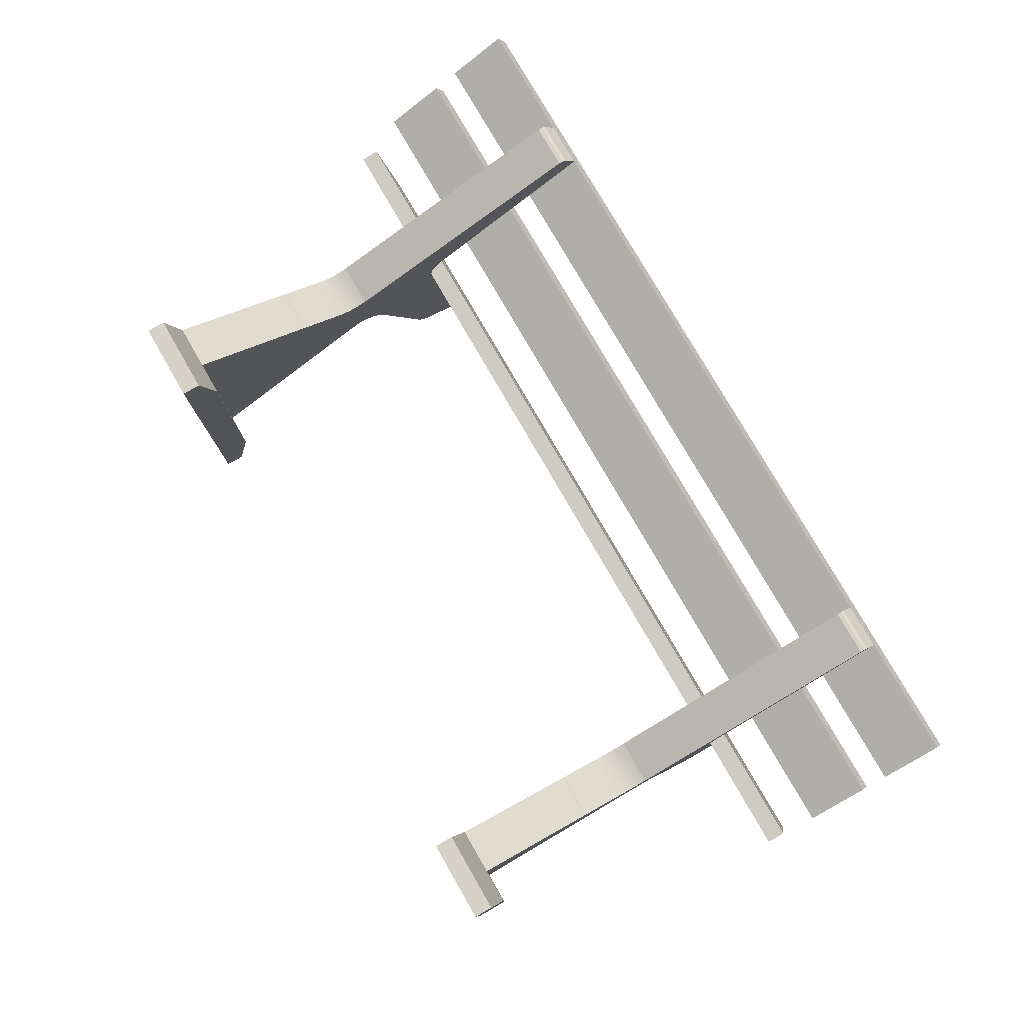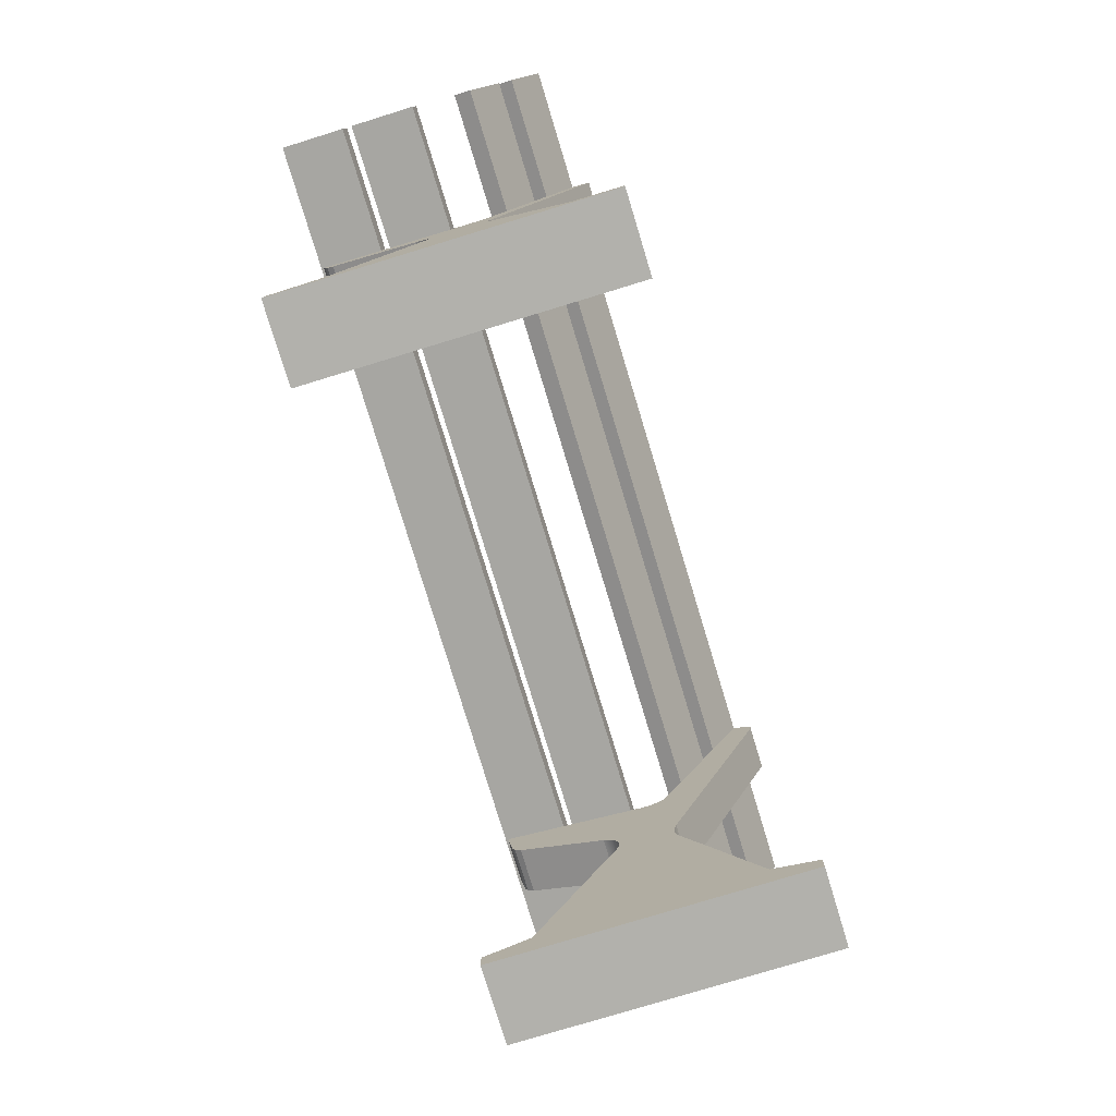
<metadata>
{"format":"obj","ext":"obj","renderer":"f3d","projection":"perspective","resolution":1024,"background":"white","views":[{"elev":78.1,"azim":60.1,"up":"+Z"},{"elev":-78.9,"azim":-73.1,"up":"+Y"}]}
</metadata>
<code>
v 0.2586 -0.2524 -0.1398
v 0.3318 -0.2524 -0.1398
v 0.3318 -0.2524 0.1529
v 0.2586 -0.2359 -0.1398
v 0.3318 -0.2234 0.1089
v 0.2586 -0.2524 0.1529
v 0.3318 -0.2359 -0.1398
v 0.2586 -0.2234 -0.09588
v 0.3318 -0.2359 0.1529
v 0.3318 -0.2234 -0.09588
v 0.2586 -0.2359 0.1529
v 0.3005 -0.2234 -0.09588
v 0.2586 -0.2234 0.1089
v 0.3005 -0.2234 0.1089
v 0.2586 -0.1147 -0.04298
v 0.2586 -0.1147 0.0579
v 0.3005 -0.1147 -0.04298
v 0.2586 -0.1147 0.05836
v 0.3005 -0.1147 0.0579
v 0.3005 -0.1147 0.05836
v 0.3005 -0.1142 -0.04292
v 0.3005 -0.1143 0.05794
v 0.2586 -0.1143 0.05794
v 0.3005 -0.07477 0.03953
v 0.2586 -0.1142 -0.04292
v 0.3005 -0.06504 0.03647
v 0.3005 -0.1142 -0.04292
v 0.2586 -0.07477 0.03953
v 0.3005 -0.05485 0.03623
v 0.2586 -0.06342 -0.01788
v 0.2586 -0.06504 0.03647
v 0.3005 -0.04499 0.03883
v 0.3005 -0.06342 -0.01788
v 0.2586 -0.05485 0.03623
v 0.3005 0.1286 0.07662
v 0.3005 -0.05581 -0.01541
v 0.3005 -0.1142 -0.04292
v 0.2586 -0.05364 -0.01516
v 0.2586 -0.04499 0.03883
v 0.3005 0.1858 0.1303
v 0.3005 0.1287 0.07657
v 0.2586 0.03281 0.01738
v 0.2586 0.1286 0.07662
v 0.3005 0.1513 0.08795
v 0.3005 -0.06342 -0.01787
v 0.3005 -0.05364 -0.01542
v 0.2586 0.03297 0.009769
v 0.2586 0.03508 0.02465
v 0.2586 0.1287 0.07657
v 0.2586 0.1858 0.1303
v 0.3005 0.1514 0.08786
v 0.3005 0.1896 0.1303
v 0.2586 0.1287 0.07657
v 0.3005 -0.1142 -0.04292
v 0.3005 0.04571 0.03528
v 0.3005 -0.04758 -0.01545
v 0.2586 0.03485 -0.001575
v 0.3005 0.03297 0.009769
v 0.3005 0.03281 0.01738
v 0.2586 0.03954 0.03083
v 0.2586 0.04571 0.03528
v 0.2586 0.1513 0.08795
v 0.3005 0.1287 0.07657
v 0.3005 0.1514 0.08786
v 0.3005 0.03954 0.03083
v 0.2586 -0.04357 -0.01646
v 0.3005 0.03486 -0.001575
v 0.3005 0.03508 0.02465
v 0.2586 0.1896 0.1303
v 0.2586 0.1514 0.08786
v 0.2586 0.1514 0.08786
v 0.3005 0.1929 0.1281
v 0.3005 -0.04367 -0.01677
v 0.2586 -0.03479 -0.02157
v 0.3005 -0.05582 -0.01541
v 0.2586 0.03486 -0.001575
v 0.2586 0.1929 0.1281
v 0.2586 0.2038 0.1139
v 0.3005 0.2038 0.1139
v 0.3005 -0.03977 -0.0181
v 0.2586 0.0443 -0.05945
v 0.2586 -0.02869 -0.02969
v 0.2586 0.04451 -0.0594
v 0.3005 -0.03495 -0.02177
v 0.2586 0.04571 -0.06795
v 0.3005 -0.03322 -0.02309
v 0.3005 0.0443 -0.05945
v 0.2586 0.0117 -0.11
v 0.2586 0.04593 -0.0679
v 0.3005 -0.02869 -0.02969
v 0.3005 0.04451 -0.0594
v 0.3005 0.04451 -0.05941
v 0.2586 0.02351 -0.1185
v 0.3005 0.0117 -0.11
v 0.3005 0.04571 -0.06795
v 0.2586 0.04451 -0.05941
v 0.2586 0.03486 -0.001575
v 0.3005 0.03485 -0.001575
v 0.2586 0.05469 -0.1204
v 0.2586 0.01667 -0.1157
v 0.3005 0.04593 -0.0679
v 0.3005 0.04593 -0.06791
v 0.3005 0.03486 -0.001575
v 0.3005 -0.03977 -0.0181
v 0.2586 0.05186 -0.1232
v 0.2586 0.04593 -0.06791
v 0.3005 0.0235 -0.1185
v 0.3005 0.05469 -0.1204
v 0.3005 -0.04757 -0.01544
v 0.3005 -0.03322 -0.02309
v 0.3005 0.05186 -0.1232
v 0.3005 0.01667 -0.1157
v 0.3005 -0.02869 -0.02968
v 0.3005 0.02351 -0.1185
v 0.3005 0.0117 -0.11
v 0.3005 0.05186 -0.1232
v 0.3005 -0.03322 -0.02309
v 0.3005 -0.03977 -0.0181
v 0.3005 -0.04758 -0.01545
v 0.3005 -0.05581 -0.01541
v -0.31 -0.2524 -0.1398
v -0.2368 -0.2524 -0.1398
v -0.2368 -0.2524 0.1529
v -0.31 -0.2359 -0.1398
v -0.2368 -0.2234 0.1089
v -0.31 -0.2524 0.1529
v -0.2368 -0.2359 -0.1398
v -0.31 -0.2234 -0.09588
v -0.2368 -0.2359 0.1529
v -0.2368 -0.2234 -0.09588
v -0.31 -0.2359 0.1529
v -0.2682 -0.2234 -0.09588
v -0.31 -0.2234 0.1089
v -0.2682 -0.2234 0.1089
v -0.31 -0.1147 -0.04298
v -0.31 -0.1147 0.0579
v -0.2682 -0.1147 -0.04298
v -0.31 -0.1147 0.05836
v -0.2682 -0.1147 0.0579
v -0.2682 -0.1147 0.05836
v -0.2682 -0.1142 -0.04292
v -0.2682 -0.1143 0.05794
v -0.31 -0.1143 0.05794
v -0.2682 -0.07477 0.03953
v -0.31 -0.1142 -0.04292
v -0.2682 -0.06504 0.03647
v -0.2682 -0.1142 -0.04292
v -0.31 -0.07477 0.03953
v -0.2682 -0.05485 0.03623
v -0.31 -0.06342 -0.01788
v -0.31 -0.06504 0.03647
v -0.2682 -0.04499 0.03883
v -0.2682 -0.06342 -0.01788
v -0.31 -0.05485 0.03623
v -0.2682 0.1286 0.07662
v -0.2682 -0.05581 -0.01541
v -0.2682 -0.1142 -0.04292
v -0.31 -0.05364 -0.01516
v -0.31 -0.04499 0.03883
v -0.2682 0.1858 0.1303
v -0.2682 0.1287 0.07657
v -0.31 0.03281 0.01738
v -0.31 0.1286 0.07662
v -0.2682 0.1513 0.08795
v -0.2682 -0.06342 -0.01787
v -0.2682 -0.05364 -0.01542
v -0.31 0.03297 0.009769
v -0.31 0.03508 0.02465
v -0.31 0.1287 0.07657
v -0.31 0.1858 0.1303
v -0.2682 0.1514 0.08786
v -0.2682 0.1896 0.1303
v -0.31 0.1287 0.07657
v -0.2682 -0.1142 -0.04292
v -0.2682 0.04571 0.03528
v -0.2682 -0.04758 -0.01545
v -0.31 0.03485 -0.001575
v -0.2682 0.03297 0.009769
v -0.2682 0.03281 0.01738
v -0.31 0.03954 0.03083
v -0.31 0.04571 0.03528
v -0.31 0.1513 0.08795
v -0.2682 0.1287 0.07657
v -0.2682 0.1514 0.08786
v -0.2682 0.03954 0.03083
v -0.31 -0.04357 -0.01646
v -0.2682 0.03486 -0.001575
v -0.2682 0.03508 0.02465
v -0.31 0.1896 0.1303
v -0.31 0.1514 0.08786
v -0.31 0.1514 0.08786
v -0.2682 0.1929 0.1281
v -0.2682 -0.04367 -0.01677
v -0.31 -0.03479 -0.02157
v -0.2682 -0.05582 -0.01541
v -0.31 0.03486 -0.001575
v -0.31 0.1929 0.1281
v -0.31 0.2038 0.1139
v -0.2682 0.2038 0.1139
v -0.2682 -0.03977 -0.0181
v -0.31 0.0443 -0.05945
v -0.31 -0.02869 -0.02969
v -0.31 0.04451 -0.0594
v -0.2682 -0.03495 -0.02177
v -0.31 0.04571 -0.06795
v -0.2682 -0.03322 -0.02309
v -0.2682 0.0443 -0.05945
v -0.31 0.0117 -0.11
v -0.31 0.04593 -0.0679
v -0.2682 -0.02869 -0.02969
v -0.2682 0.04451 -0.0594
v -0.2682 0.04451 -0.05941
v -0.31 0.02351 -0.1185
v -0.2682 0.0117 -0.11
v -0.2682 0.04571 -0.06795
v -0.31 0.04451 -0.05941
v -0.31 0.03486 -0.001575
v -0.2682 0.03485 -0.001575
v -0.31 0.05469 -0.1204
v -0.31 0.01667 -0.1157
v -0.2682 0.04593 -0.0679
v -0.2682 0.04593 -0.06791
v -0.2682 0.03486 -0.001575
v -0.2682 -0.03977 -0.0181
v -0.31 0.05186 -0.1232
v -0.31 0.04593 -0.06791
v -0.2682 0.0235 -0.1185
v -0.2682 0.05469 -0.1204
v -0.2682 -0.04757 -0.01544
v -0.2682 -0.03322 -0.02309
v -0.2682 0.05186 -0.1232
v -0.2682 0.01667 -0.1157
v -0.2682 -0.02869 -0.02968
v -0.2682 0.02351 -0.1185
v -0.2682 0.0117 -0.11
v -0.2682 0.05186 -0.1232
v -0.2682 -0.03322 -0.02309
v -0.2682 -0.03977 -0.0181
v -0.2682 -0.04758 -0.01545
v -0.2682 -0.05581 -0.01541
v 0.4134 0.07215 -0.1232
v -0.4229 0.06245 -0.06554
v 0.4134 0.06245 -0.06554
v -0.4229 0.07215 -0.1232
v -0.4229 0.04593 -0.06791
v 0.4134 0.05558 -0.1258
v -0.4229 0.05558 -0.1258
v 0.4134 0.04593 -0.06791
v 0.4134 0.06108 -0.05685
v -0.4229 0.05138 0.000796
v 0.4134 0.05138 0.000796
v -0.4229 0.06108 -0.05685
v -0.4229 0.03486 -0.001575
v 0.4134 0.04451 -0.05941
v -0.4229 0.04451 -0.05941
v 0.4134 0.03486 -0.001575
v -0.4229 0.07648 0.0503
v 0.4133 0.08399 0.03528
v 0.4133 0.07648 0.0503
v -0.4229 0.08399 0.03528
v 0.4133 0.1289 0.07638
v -0.4229 0.1289 0.07638
v 0.4133 0.1364 0.06149
v -0.4229 0.1364 0.06149
v -0.4229 0.1514 0.08786
v 0.4133 0.1589 0.07285
v 0.4133 0.1514 0.08786
v -0.4229 0.1589 0.07285
v 0.4133 0.2038 0.1139
v -0.4229 0.2038 0.1139
v 0.4133 0.2113 0.09906
v -0.4229 0.2113 0.09906
g mesh1_mesh1-geometry
f 1 2 3
f 3 2 1
f 4 2 1
f 1 2 4
f 5 3 2
f 2 3 5
f 1 3 6
f 6 3 1
f 4 7 2
f 2 7 4
f 8 4 1
f 1 4 8
f 5 9 3
f 3 9 5
f 10 5 2
f 2 5 10
f 6 3 9
f 9 3 6
f 11 1 6
f 6 1 11
f 4 12 7
f 7 12 4
f 10 2 7
f 7 2 10
f 4 8 12
f 12 8 4
f 8 1 13
f 13 1 8
f 14 9 5
f 5 9 14
f 12 5 10
f 10 5 12
f 11 6 9
f 9 6 11
f 13 1 11
f 11 1 13
f 7 12 10
f 10 12 7
f 15 12 8
f 8 12 15
f 16 8 13
f 13 8 16
f 14 11 9
f 9 11 14
f 12 14 5
f 5 14 12
f 13 11 14
f 14 11 13
f 15 17 12
f 12 17 15
f 15 8 16
f 16 8 15
f 16 13 18
f 18 13 16
f 19 14 12
f 12 14 19
f 13 14 20
f 20 14 13
f 15 21 17
f 17 21 15
f 22 12 17
f 17 12 22
f 23 15 16
f 16 15 23
f 13 20 18
f 18 20 13
f 16 18 19
f 19 18 16
f 19 20 14
f 14 20 19
f 22 19 12
f 12 19 22
f 24 22 17
f 17 22 24
f 25 15 23
f 23 15 25
f 16 22 23
f 23 22 16
f 19 18 20
f 20 18 19
f 16 19 22
f 22 19 16
f 23 22 24
f 24 22 23
f 26 24 17
f 17 24 26
f 25 27 15
f 15 27 25
f 28 25 23
f 23 25 28
f 28 23 24
f 24 23 28
f 28 24 26
f 26 24 28
f 29 26 17
f 17 26 29
f 30 25 28
f 28 25 30
f 28 26 31
f 31 26 28
f 31 26 29
f 29 26 31
f 32 29 17
f 17 29 32
f 30 33 25
f 25 33 30
f 30 28 31
f 31 28 30
f 31 29 34
f 34 29 31
f 34 29 32
f 32 29 34
f 35 32 17
f 17 32 35
f 30 36 33
f 33 36 30
f 25 33 37
f 37 33 25
f 38 30 31
f 31 30 38
f 38 31 34
f 34 31 38
f 39 34 32
f 32 34 39
f 40 32 35
f 35 32 40
f 41 35 17
f 17 35 41
f 38 36 30
f 30 36 38
f 42 38 34
f 34 38 42
f 43 34 39
f 39 34 43
f 39 32 40
f 40 32 39
f 40 35 44
f 44 35 40
f 41 43 35
f 35 43 41
f 41 17 45
f 45 17 41
f 38 46 36
f 36 46 38
f 47 38 42
f 42 38 47
f 48 42 34
f 34 42 48
f 49 34 43
f 43 34 49
f 50 43 39
f 39 43 50
f 50 39 40
f 40 39 50
f 51 44 35
f 35 44 51
f 52 40 44
f 44 40 52
f 49 43 41
f 41 43 49
f 53 35 43
f 43 35 53
f 45 17 54
f 54 17 45
f 41 45 55
f 55 45 41
f 38 56 46
f 46 56 38
f 57 38 47
f 47 38 57
f 47 42 58
f 58 42 47
f 42 48 59
f 59 48 42
f 60 48 34
f 34 48 60
f 49 61 34
f 34 61 49
f 50 62 43
f 43 62 50
f 50 40 52
f 52 40 50
f 51 62 44
f 44 62 51
f 51 35 63
f 63 35 51
f 52 44 64
f 64 44 52
f 49 41 55
f 55 41 49
f 53 63 35
f 35 63 53
f 62 53 43
f 43 53 62
f 55 45 65
f 65 45 55
f 66 56 38
f 38 56 66
f 57 66 38
f 38 66 57
f 58 42 59
f 59 42 58
f 67 47 58
f 58 47 67
f 59 48 68
f 68 48 59
f 48 60 68
f 68 60 48
f 61 60 34
f 34 60 61
f 49 55 61
f 61 55 49
f 69 62 50
f 50 62 69
f 50 52 69
f 69 52 50
f 70 62 51
f 51 62 70
f 71 44 62
f 62 44 71
f 70 51 63
f 63 51 70
f 71 64 44
f 44 64 71
f 72 52 64
f 64 52 72
f 70 63 53
f 53 63 70
f 70 53 62
f 62 53 70
f 65 45 68
f 68 45 65
f 61 55 65
f 65 55 61
f 66 73 56
f 56 73 66
f 57 74 66
f 66 74 57
f 58 59 75
f 75 59 58
f 76 47 67
f 67 47 76
f 67 58 75
f 75 58 67
f 68 45 59
f 59 45 68
f 68 60 65
f 65 60 68
f 61 65 60
f 60 65 61
f 77 62 69
f 69 62 77
f 69 52 72
f 72 52 69
f 77 71 62
f 62 71 77
f 78 64 71
f 71 64 78
f 79 72 64
f 64 72 79
f 66 80 73
f 73 80 66
f 81 74 57
f 57 74 81
f 66 74 80
f 80 74 66
f 59 45 75
f 75 45 59
f 69 72 77
f 77 72 69
f 78 71 77
f 77 71 78
f 78 79 64
f 64 79 78
f 79 77 72
f 72 77 79
f 81 82 74
f 74 82 81
f 83 81 57
f 57 81 83
f 74 84 80
f 80 84 74
f 78 77 79
f 79 77 78
f 85 82 81
f 81 82 85
f 82 86 74
f 74 86 82
f 83 87 81
f 81 87 83
f 74 86 84
f 84 86 74
f 85 88 82
f 82 88 85
f 89 85 81
f 81 85 89
f 82 90 86
f 86 90 82
f 83 91 87
f 87 91 83
f 81 87 92
f 92 87 81
f 85 93 88
f 88 93 85
f 88 94 82
f 82 94 88
f 89 95 85
f 85 95 89
f 89 81 96
f 96 81 89
f 94 90 82
f 82 90 94
f 83 97 91
f 91 97 83
f 91 98 87
f 87 98 91
f 95 92 87
f 87 92 95
f 81 92 96
f 96 92 81
f 99 93 85
f 85 93 99
f 93 100 88
f 88 100 93
f 100 94 88
f 88 94 100
f 89 101 95
f 95 101 89
f 85 95 102
f 102 95 85
f 89 96 101
f 101 96 89
f 91 97 103
f 103 97 91
f 87 98 104
f 104 98 87
f 101 92 95
f 95 92 101
f 95 87 104
f 104 87 95
f 101 96 92
f 92 96 101
f 99 105 93
f 93 105 99
f 99 85 106
f 106 85 99
f 93 107 100
f 100 107 93
f 108 102 95
f 95 102 108
f 85 102 106
f 106 102 85
f 98 109 104
f 104 109 98
f 95 104 110
f 110 104 95
f 105 99 111
f 111 99 105
f 105 111 93
f 93 111 105
f 99 106 108
f 108 106 99
f 100 107 112
f 112 107 100
f 108 106 102
f 102 106 108
f 108 95 107
f 107 95 108
f 98 75 109
f 109 75 98
f 95 110 113
f 113 110 95
f 111 99 108
f 108 99 111
f 93 111 114
f 114 111 93
f 107 115 112
f 112 115 107
f 100 112 115
f 115 112 100
f 95 115 107
f 107 115 95
f 108 107 116
f 116 107 108
f 95 113 115
f 115 113 95
g mesh2_mesh2-geometry
f 84 117 118
f 118 117 84
g mesh3_mesh3-geometry
f 73 118 119
f 119 118 73
g mesh4_mesh4-geometry
f 46 119 120
f 120 119 46
g mesh5_mesh5-geometry
l 98 57
g mesh6_mesh6-geometry
f 121 122 123
f 123 122 121
f 124 122 121
f 121 122 124
f 125 123 122
f 122 123 125
f 121 123 126
f 126 123 121
f 124 127 122
f 122 127 124
f 128 124 121
f 121 124 128
f 125 129 123
f 123 129 125
f 130 125 122
f 122 125 130
f 126 123 129
f 129 123 126
f 131 121 126
f 126 121 131
f 124 132 127
f 127 132 124
f 130 122 127
f 127 122 130
f 124 128 132
f 132 128 124
f 128 121 133
f 133 121 128
f 134 129 125
f 125 129 134
f 132 125 130
f 130 125 132
f 131 126 129
f 129 126 131
f 133 121 131
f 131 121 133
f 127 132 130
f 130 132 127
f 135 132 128
f 128 132 135
f 136 128 133
f 133 128 136
f 134 131 129
f 129 131 134
f 132 134 125
f 125 134 132
f 133 131 134
f 134 131 133
f 135 137 132
f 132 137 135
f 135 128 136
f 136 128 135
f 136 133 138
f 138 133 136
f 139 134 132
f 132 134 139
f 133 134 140
f 140 134 133
f 135 141 137
f 137 141 135
f 142 132 137
f 137 132 142
f 143 135 136
f 136 135 143
f 133 140 138
f 138 140 133
f 136 138 139
f 139 138 136
f 139 140 134
f 134 140 139
f 142 139 132
f 132 139 142
f 144 142 137
f 137 142 144
f 145 135 143
f 143 135 145
f 136 142 143
f 143 142 136
f 139 138 140
f 140 138 139
f 136 139 142
f 142 139 136
f 143 142 144
f 144 142 143
f 146 144 137
f 137 144 146
f 145 147 135
f 135 147 145
f 148 145 143
f 143 145 148
f 148 143 144
f 144 143 148
f 148 144 146
f 146 144 148
f 149 146 137
f 137 146 149
f 150 145 148
f 148 145 150
f 148 146 151
f 151 146 148
f 151 146 149
f 149 146 151
f 152 149 137
f 137 149 152
f 150 153 145
f 145 153 150
f 150 148 151
f 151 148 150
f 151 149 154
f 154 149 151
f 154 149 152
f 152 149 154
f 155 152 137
f 137 152 155
f 150 156 153
f 153 156 150
f 145 153 157
f 157 153 145
f 158 150 151
f 151 150 158
f 158 151 154
f 154 151 158
f 159 154 152
f 152 154 159
f 160 152 155
f 155 152 160
f 161 155 137
f 137 155 161
f 158 156 150
f 150 156 158
f 162 158 154
f 154 158 162
f 163 154 159
f 159 154 163
f 159 152 160
f 160 152 159
f 160 155 164
f 164 155 160
f 161 163 155
f 155 163 161
f 161 137 165
f 165 137 161
f 158 166 156
f 156 166 158
f 167 158 162
f 162 158 167
f 168 162 154
f 154 162 168
f 169 154 163
f 163 154 169
f 170 163 159
f 159 163 170
f 170 159 160
f 160 159 170
f 171 164 155
f 155 164 171
f 172 160 164
f 164 160 172
f 169 163 161
f 161 163 169
f 173 155 163
f 163 155 173
f 165 137 174
f 174 137 165
f 161 165 175
f 175 165 161
f 158 176 166
f 166 176 158
f 177 158 167
f 167 158 177
f 167 162 178
f 178 162 167
f 162 168 179
f 179 168 162
f 180 168 154
f 154 168 180
f 169 181 154
f 154 181 169
f 170 182 163
f 163 182 170
f 170 160 172
f 172 160 170
f 171 182 164
f 164 182 171
f 171 155 183
f 183 155 171
f 172 164 184
f 184 164 172
f 169 161 175
f 175 161 169
f 173 183 155
f 155 183 173
f 182 173 163
f 163 173 182
f 175 165 185
f 185 165 175
f 186 176 158
f 158 176 186
f 177 186 158
f 158 186 177
f 178 162 179
f 179 162 178
f 187 167 178
f 178 167 187
f 179 168 188
f 188 168 179
f 168 180 188
f 188 180 168
f 181 180 154
f 154 180 181
f 169 175 181
f 181 175 169
f 189 182 170
f 170 182 189
f 170 172 189
f 189 172 170
f 190 182 171
f 171 182 190
f 191 164 182
f 182 164 191
f 190 171 183
f 183 171 190
f 191 184 164
f 164 184 191
f 192 172 184
f 184 172 192
f 190 183 173
f 173 183 190
f 190 173 182
f 182 173 190
f 185 165 188
f 188 165 185
f 181 175 185
f 185 175 181
f 186 193 176
f 176 193 186
f 177 194 186
f 186 194 177
f 178 179 195
f 195 179 178
f 196 167 187
f 187 167 196
f 187 178 195
f 195 178 187
f 188 165 179
f 179 165 188
f 188 180 185
f 185 180 188
f 181 185 180
f 180 185 181
f 197 182 189
f 189 182 197
f 189 172 192
f 192 172 189
f 197 191 182
f 182 191 197
f 198 184 191
f 191 184 198
f 199 192 184
f 184 192 199
f 186 200 193
f 193 200 186
f 201 194 177
f 177 194 201
f 186 194 200
f 200 194 186
f 179 165 195
f 195 165 179
f 189 192 197
f 197 192 189
f 198 191 197
f 197 191 198
f 198 199 184
f 184 199 198
f 199 197 192
f 192 197 199
f 201 202 194
f 194 202 201
f 203 201 177
f 177 201 203
f 194 204 200
f 200 204 194
f 198 197 199
f 199 197 198
f 205 202 201
f 201 202 205
f 202 206 194
f 194 206 202
f 203 207 201
f 201 207 203
f 194 206 204
f 204 206 194
f 205 208 202
f 202 208 205
f 209 205 201
f 201 205 209
f 202 210 206
f 206 210 202
f 203 211 207
f 207 211 203
f 201 207 212
f 212 207 201
f 205 213 208
f 208 213 205
f 208 214 202
f 202 214 208
f 209 215 205
f 205 215 209
f 209 201 216
f 216 201 209
f 214 210 202
f 202 210 214
f 203 217 211
f 211 217 203
f 211 218 207
f 207 218 211
f 215 212 207
f 207 212 215
f 201 212 216
f 216 212 201
f 219 213 205
f 205 213 219
f 213 220 208
f 208 220 213
f 220 214 208
f 208 214 220
f 209 221 215
f 215 221 209
f 205 215 222
f 222 215 205
f 209 216 221
f 221 216 209
f 211 217 223
f 223 217 211
f 207 218 224
f 224 218 207
f 221 212 215
f 215 212 221
f 215 207 224
f 224 207 215
f 221 216 212
f 212 216 221
f 219 225 213
f 213 225 219
f 219 205 226
f 226 205 219
f 213 227 220
f 220 227 213
f 228 222 215
f 215 222 228
f 205 222 226
f 226 222 205
f 218 229 224
f 224 229 218
f 215 224 230
f 230 224 215
f 225 219 231
f 231 219 225
f 225 231 213
f 213 231 225
f 219 226 228
f 228 226 219
f 220 227 232
f 232 227 220
f 228 226 222
f 222 226 228
f 228 215 227
f 227 215 228
f 218 195 229
f 229 195 218
f 215 230 233
f 233 230 215
f 231 219 228
f 228 219 231
f 213 231 234
f 234 231 213
f 227 235 232
f 232 235 227
f 220 232 235
f 235 232 220
f 215 235 227
f 227 235 215
f 228 227 236
f 236 227 228
f 215 233 235
f 235 233 215
g mesh7_mesh7-geometry
f 204 237 238
f 238 237 204
g mesh8_mesh8-geometry
f 193 238 239
f 239 238 193
g mesh9_mesh9-geometry
f 166 239 240
f 240 239 166
g mesh10_mesh10-geometry
l 218 177
g mesh11_mesh11-geometry
f 241 242 243
f 242 241 244
f 243 242 241
f 244 241 242
f 245 243 242
f 242 243 245
f 243 246 241
f 241 246 243
f 241 247 244
f 244 247 241
f 247 242 244
f 244 242 247
f 243 245 248
f 248 245 243
f 242 247 245
f 245 247 242
f 246 243 248
f 248 243 246
f 247 241 246
f 246 241 247
f 245 246 248
f 248 246 245
f 246 245 247
f 247 245 246
g mesh12_mesh12-geometry
f 249 250 251
f 250 249 252
f 251 250 249
f 252 249 250
f 253 251 250
f 250 251 253
f 251 254 249
f 249 254 251
f 249 255 252
f 252 255 249
f 255 250 252
f 252 250 255
f 251 253 256
f 256 253 251
f 250 255 253
f 253 255 250
f 254 251 256
f 256 251 254
f 255 249 254
f 254 249 255
f 253 254 256
f 256 254 253
f 254 253 255
f 255 253 254
g mesh13_mesh13-geometry
f 257 258 259
f 258 257 260
f 259 258 257
f 260 257 258
f 258 261 259
f 259 261 258
f 261 257 259
f 259 257 261
f 262 260 257
f 257 260 262
f 260 263 258
f 258 263 260
f 261 258 263
f 263 258 261
f 257 261 262
f 262 261 257
f 260 262 264
f 264 262 260
f 263 260 264
f 264 260 263
f 263 262 261
f 261 262 263
f 262 263 264
f 264 263 262
g mesh14_mesh14-geometry
f 265 266 267
f 266 265 268
f 267 266 265
f 268 265 266
f 266 269 267
f 267 269 266
f 269 265 267
f 267 265 269
f 270 268 265
f 265 268 270
f 268 271 266
f 266 271 268
f 269 266 271
f 271 266 269
f 265 269 270
f 270 269 265
f 268 270 272
f 272 270 268
f 271 268 272
f 272 268 271
f 271 270 269
f 269 270 271
f 270 271 272
f 272 271 270

</code>
